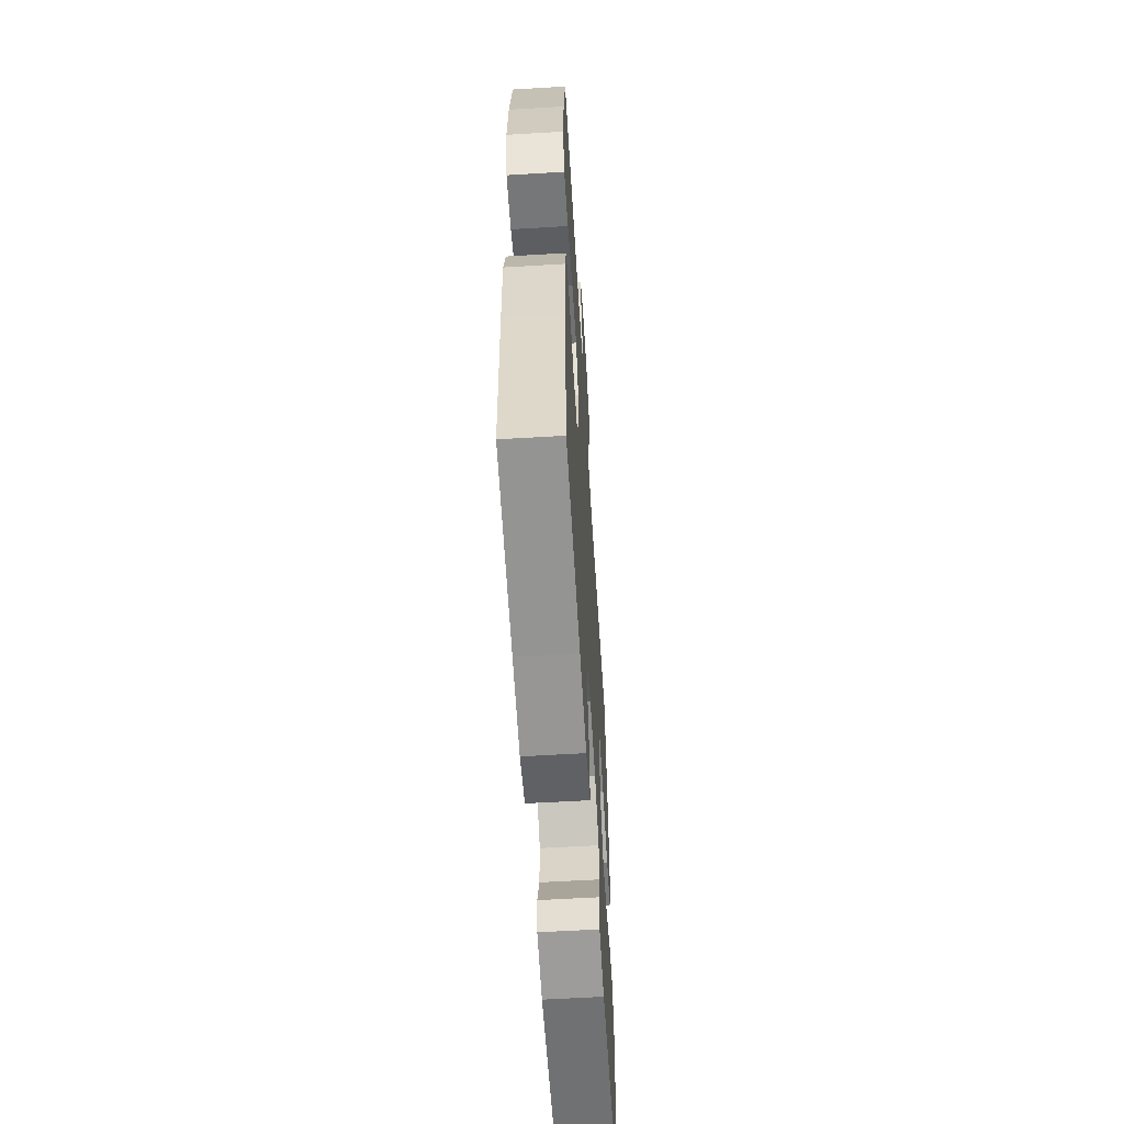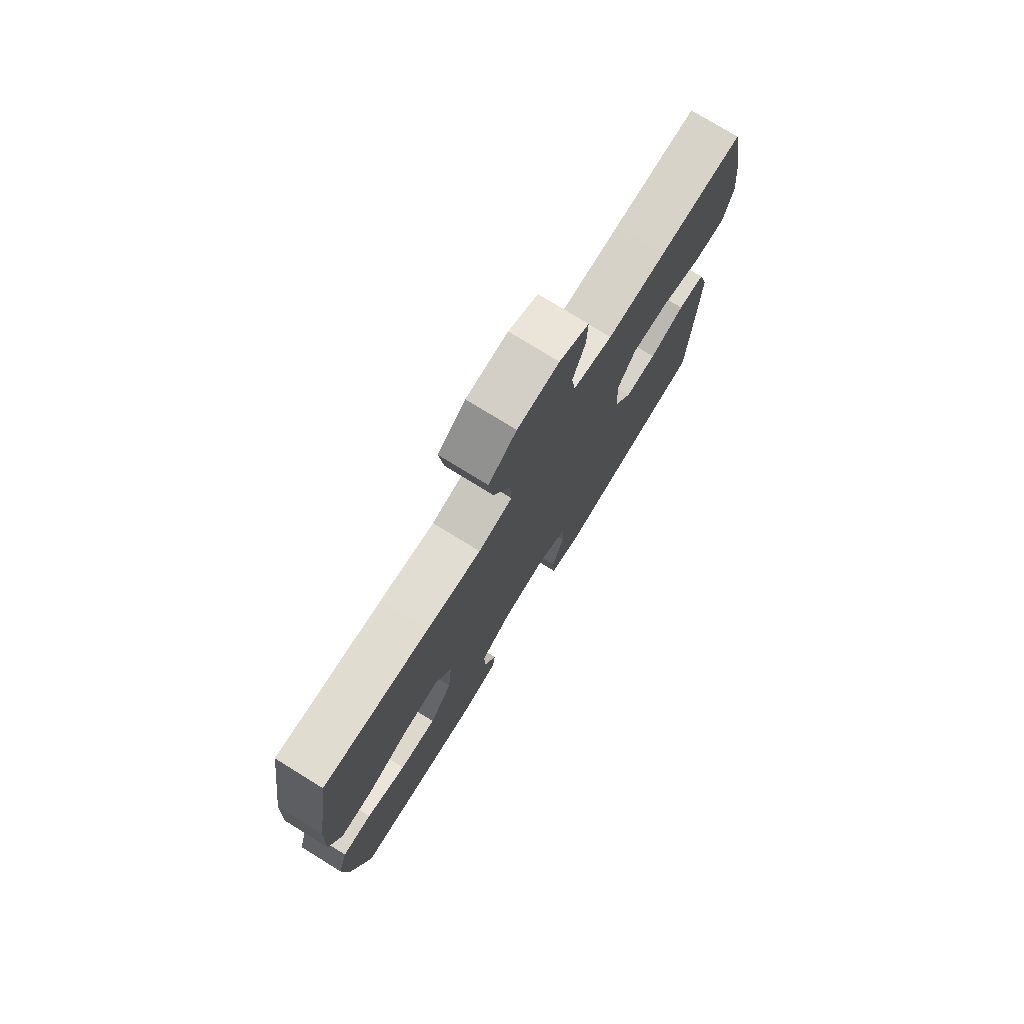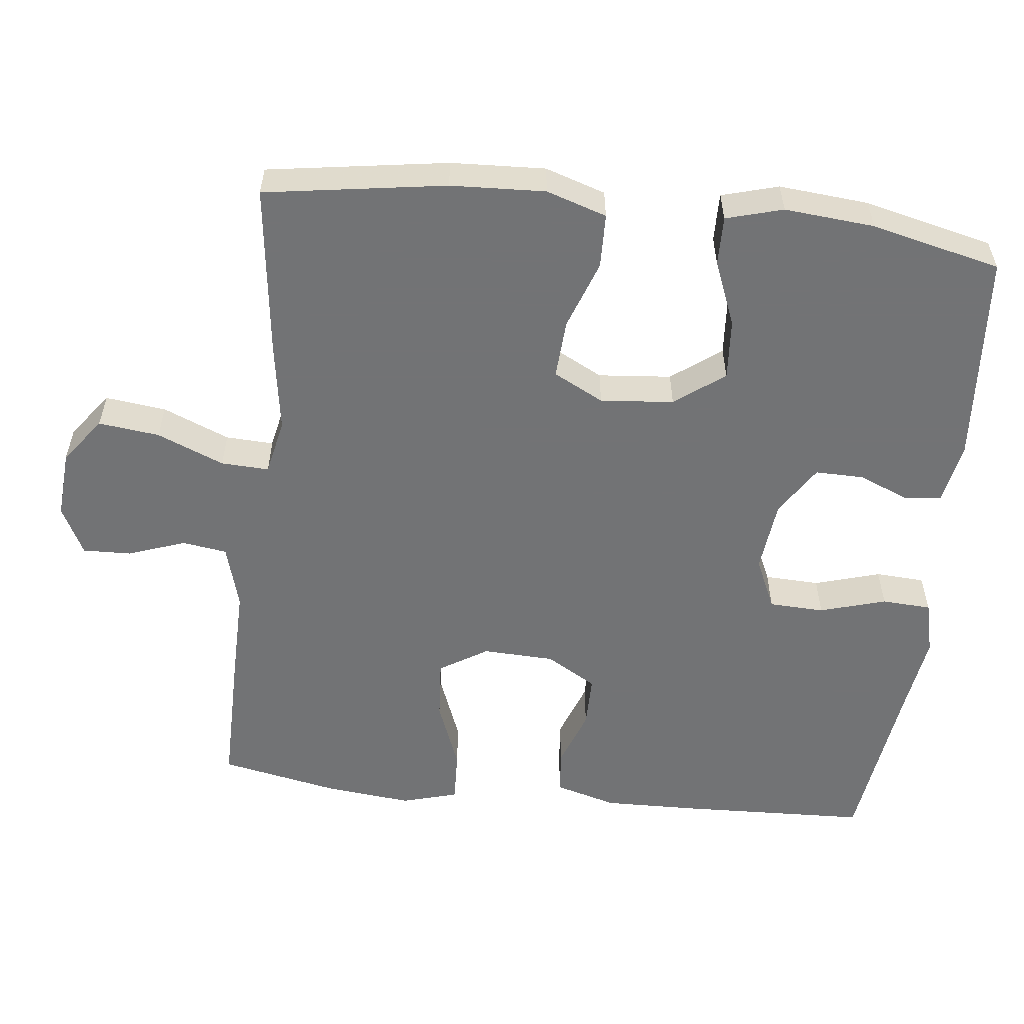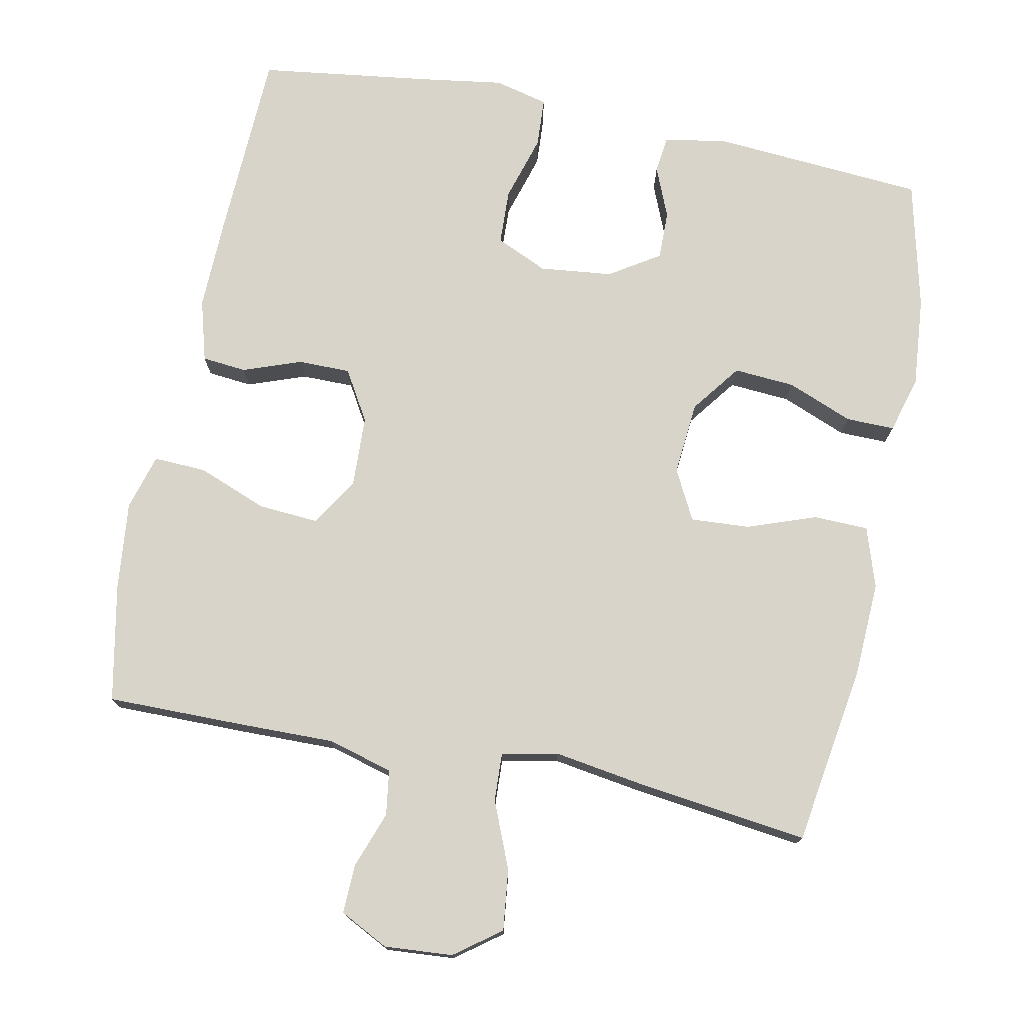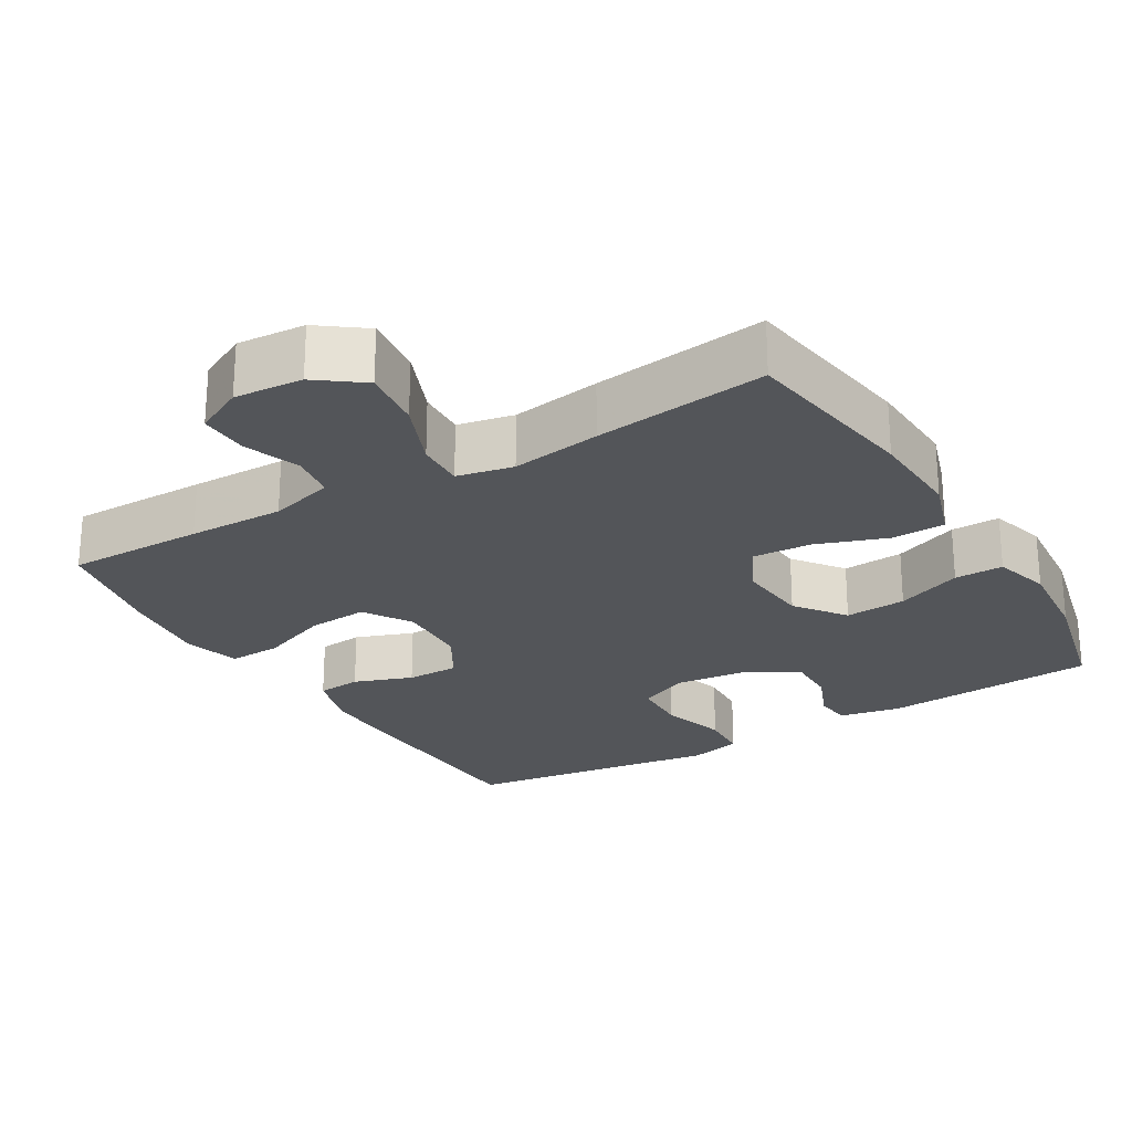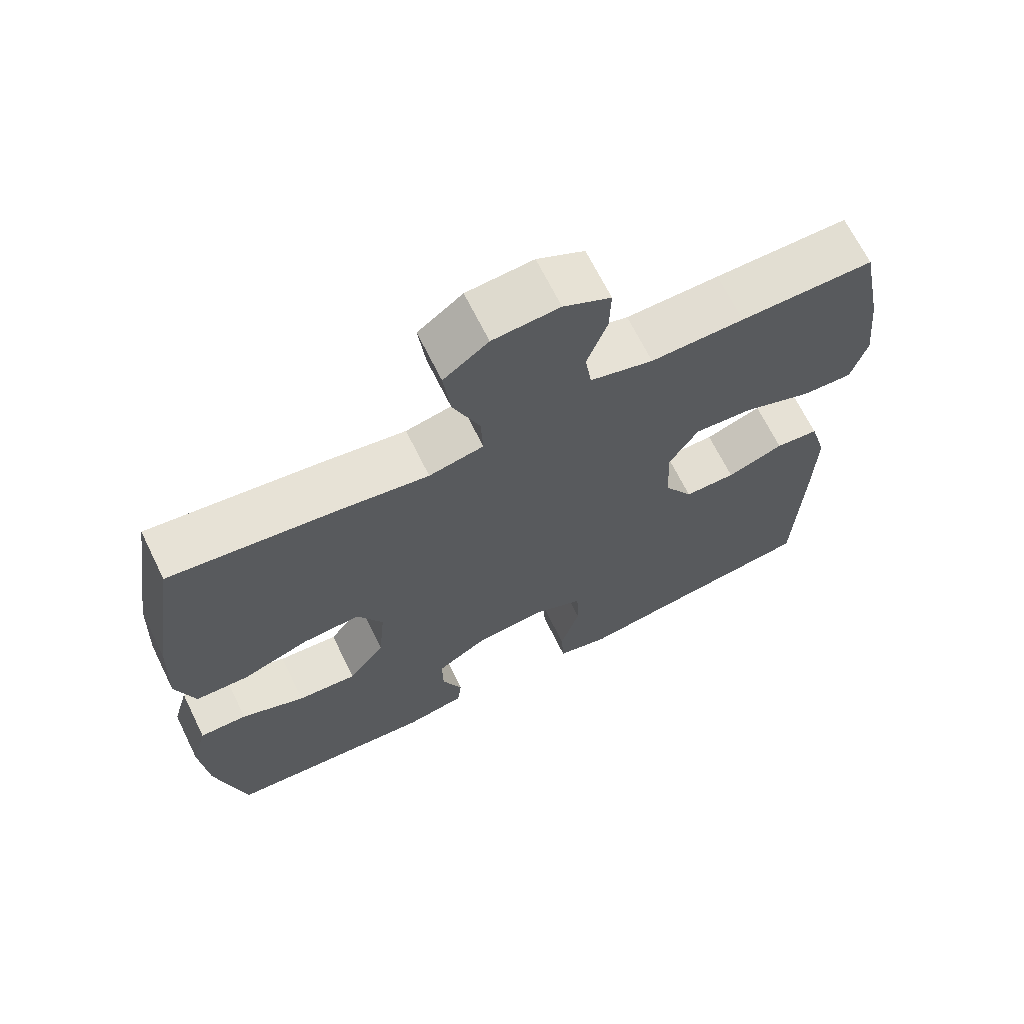
<metadata>
{"format":"obj","ext":"obj","renderer":"f3d","projection":"perspective","resolution":1024,"background":"white","views":[{"elev":-59.4,"azim":-86.5,"up":"+Z"},{"elev":76.6,"azim":121.7,"up":"+Z"},{"elev":-55.9,"azim":83.6,"up":"+Y"},{"elev":75.3,"azim":11.4,"up":"+Y"},{"elev":-24.4,"azim":30.8,"up":"+Y"},{"elev":67.7,"azim":153.8,"up":"+Z"}]}
</metadata>
<code>
v -0.5 0.07 -0.5
v -0.51 0.07 -0.239
v -0.513 0.07 -0.11
v -0.489 0.07 -0.025
v -0.428 0.07 -0.019
v -0.348 0.07 -0.048
v -0.276 0.07 -0.048
v -0.235 0.07 0.021
v -0.231 0.07 0.12
v -0.272 0.07 0.186
v -0.355 0.07 0.18
v -0.451 0.07 0.143
v -0.523 0.07 0.14
v -0.545 0.07 0.217
v -0.532 0.07 0.339
v -0.5 0.07 0.5
v -0.311 0.07 0.499
v -0.179 0.07 0.497
v -0.09 0.07 0.522
v -0.081 0.07 0.584
v -0.109 0.07 0.662
v -0.111 0.07 0.729
v -0.044 0.07 0.763
v 0.05 0.07 0.756
v 0.113 0.07 0.709
v 0.103 0.07 0.625
v 0.065 0.07 0.533
v 0.062 0.07 0.467
v 0.139 0.07 0.451
v 0.262 0.07 0.47
v 0.5 0.07 0.5
v 0.538 0.07 0.251
v 0.544 0.07 0.121
v 0.517 0.07 0.038
v 0.442 0.07 0.036
v 0.347 0.07 0.07
v 0.266 0.07 0.075
v 0.23 0.07 0.006
v 0.239 0.07 -0.095
v 0.29 0.07 -0.163
v 0.374 0.07 -0.157
v 0.464 0.07 -0.121
v 0.531 0.07 -0.12
v 0.553 0.07 -0.198
v 0.542 0.07 -0.322
v 0.5 0.07 -0.5
v 0.205 0.07 -0.522
v 0.121 0.07 -0.506
v 0.115 0.07 -0.456
v 0.144 0.07 -0.386
v 0.145 0.07 -0.319
v 0.076 0.07 -0.275
v -0.024 0.07 -0.264
v -0.095 0.07 -0.296
v -0.098 0.07 -0.372
v -0.071 0.07 -0.463
v -0.075 0.07 -0.531
v -0.149 0.07 -0.549
v -0.263 0.07 -0.532
v -0.5 0 -0.5
v -0.51 0 -0.239
v -0.513 0 -0.11
v -0.489 0 -0.025
v -0.428 0 -0.019
v -0.348 0 -0.048
v -0.276 0 -0.048
v -0.235 0 0.021
v -0.231 0 0.12
v -0.272 0 0.186
v -0.355 0 0.18
v -0.451 0 0.143
v -0.523 0 0.14
v -0.545 0 0.217
v -0.532 0 0.339
v -0.5 0 0.5
v -0.311 0 0.499
v -0.179 0 0.497
v -0.09 0 0.522
v -0.081 0 0.584
v -0.109 0 0.662
v -0.111 0 0.729
v -0.044 0 0.763
v 0.05 0 0.756
v 0.113 0 0.709
v 0.103 0 0.625
v 0.065 0 0.533
v 0.062 0 0.467
v 0.139 0 0.451
v 0.262 0 0.47
v 0.5 0 0.5
v 0.538 0 0.251
v 0.544 0 0.121
v 0.517 0 0.038
v 0.442 0 0.036
v 0.347 0 0.07
v 0.266 0 0.075
v 0.23 0 0.006
v 0.239 0 -0.095
v 0.29 0 -0.163
v 0.374 0 -0.157
v 0.464 0 -0.121
v 0.531 0 -0.12
v 0.553 0 -0.198
v 0.542 0 -0.322
v 0.5 0 -0.5
v 0.205 0 -0.522
v 0.121 0 -0.506
v 0.115 0 -0.456
v 0.144 0 -0.386
v 0.145 0 -0.319
v 0.076 0 -0.275
v -0.024 0 -0.264
v -0.095 0 -0.296
v -0.098 0 -0.372
v -0.071 0 -0.463
v -0.075 0 -0.531
v -0.149 0 -0.549
v -0.263 0 -0.532
f 56 57 58 59
f 55 56 59 1
f 54 55 1 2
f 53 54 2 3
f 52 53 3 4
f 47 48 49 50
f 47 50 51
f 46 47 51
f 45 46 51 52
f 41 42 43 44
f 40 41 44 45
f 33 34 35 36
f 33 36 37
f 32 33 37
f 29 30 31 32
f 28 29 32 37
f 24 25 26 27
f 24 27 28
f 23 24 28
f 20 21 22 23
f 19 20 23 28
f 18 19 28 37
f 11 12 13 14
f 10 11 14 15
f 52 4 5 6
f 40 45 52 6
f 17 18 37 38
f 17 38 39
f 10 15 16 17
f 9 10 17 39
f 8 9 39 40
f 40 6 7
f 7 8 40
f 118 117 116 115
f 60 118 115 114
f 61 60 114 113
f 62 61 113 112
f 63 62 112 111
f 109 108 107 106
f 110 109 106
f 110 106 105
f 111 110 105 104
f 103 102 101 100
f 104 103 100 99
f 95 94 93 92
f 96 95 92
f 96 92 91
f 91 90 89 88
f 96 91 88 87
f 86 85 84 83
f 87 86 83
f 87 83 82
f 82 81 80 79
f 87 82 79 78
f 96 87 78 77
f 73 72 71 70
f 74 73 70 69
f 65 64 63 111
f 65 111 104 99
f 97 96 77 76
f 98 97 76
f 76 75 74 69
f 98 76 69 68
f 99 98 68 67
f 66 65 99
f 99 67 66
f 1 60 61 2
f 2 61 62 3
f 3 62 63 4
f 4 63 64 5
f 5 64 65 6
f 6 65 66 7
f 7 66 67 8
f 8 67 68 9
f 9 68 69 10
f 10 69 70 11
f 11 70 71 12
f 12 71 72 13
f 13 72 73 14
f 14 73 74 15
f 15 74 75 16
f 16 75 76 17
f 17 76 77 18
f 18 77 78 19
f 19 78 79 20
f 20 79 80 21
f 21 80 81 22
f 22 81 82 23
f 23 82 83 24
f 24 83 84 25
f 25 84 85 26
f 26 85 86 27
f 27 86 87 28
f 28 87 88 29
f 29 88 89 30
f 30 89 90 31
f 31 90 91 32
f 32 91 92 33
f 33 92 93 34
f 34 93 94 35
f 35 94 95 36
f 36 95 96 37
f 37 96 97 38
f 38 97 98 39
f 39 98 99 40
f 40 99 100 41
f 41 100 101 42
f 42 101 102 43
f 43 102 103 44
f 44 103 104 45
f 45 104 105 46
f 46 105 106 47
f 47 106 107 48
f 48 107 108 49
f 49 108 109 50
f 50 109 110 51
f 51 110 111 52
f 52 111 112 53
f 53 112 113 54
f 54 113 114 55
f 55 114 115 56
f 56 115 116 57
f 57 116 117 58
f 58 117 118 59
f 59 118 60 1

</code>
